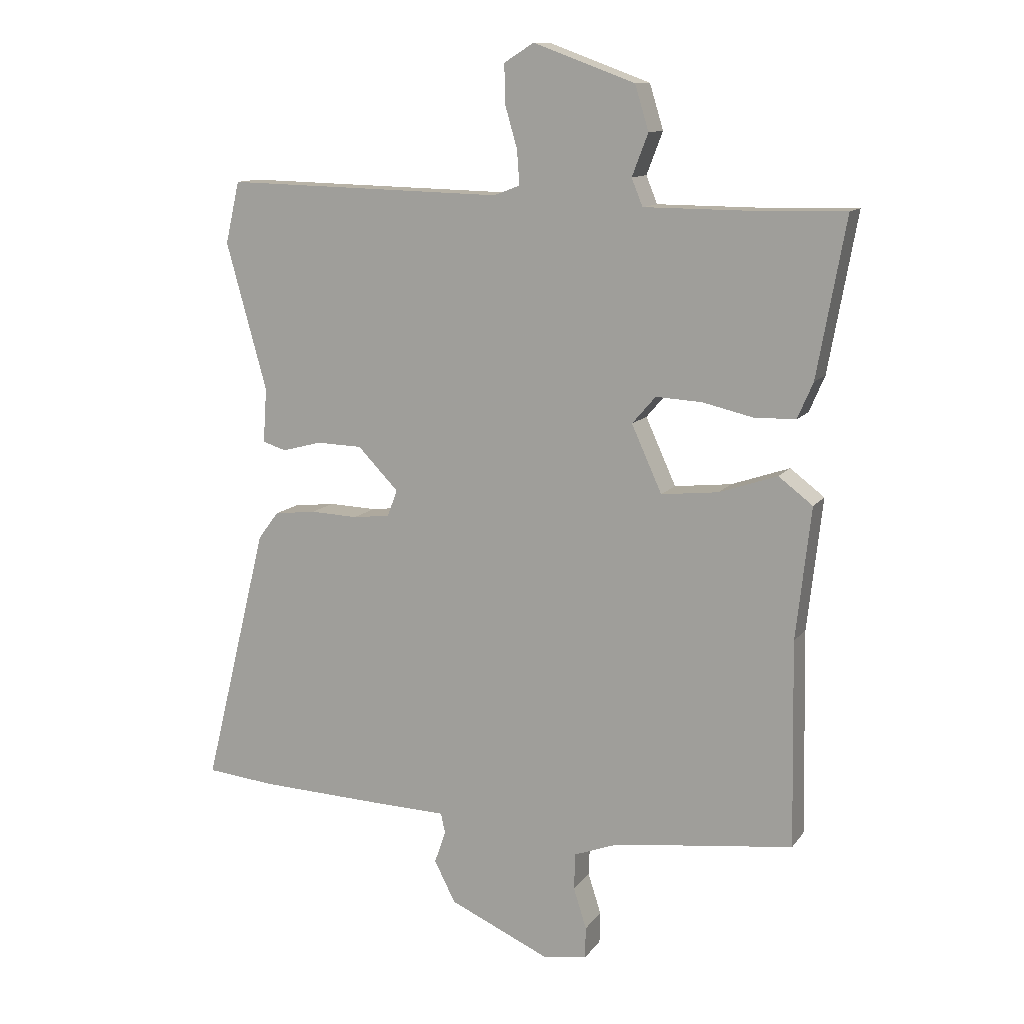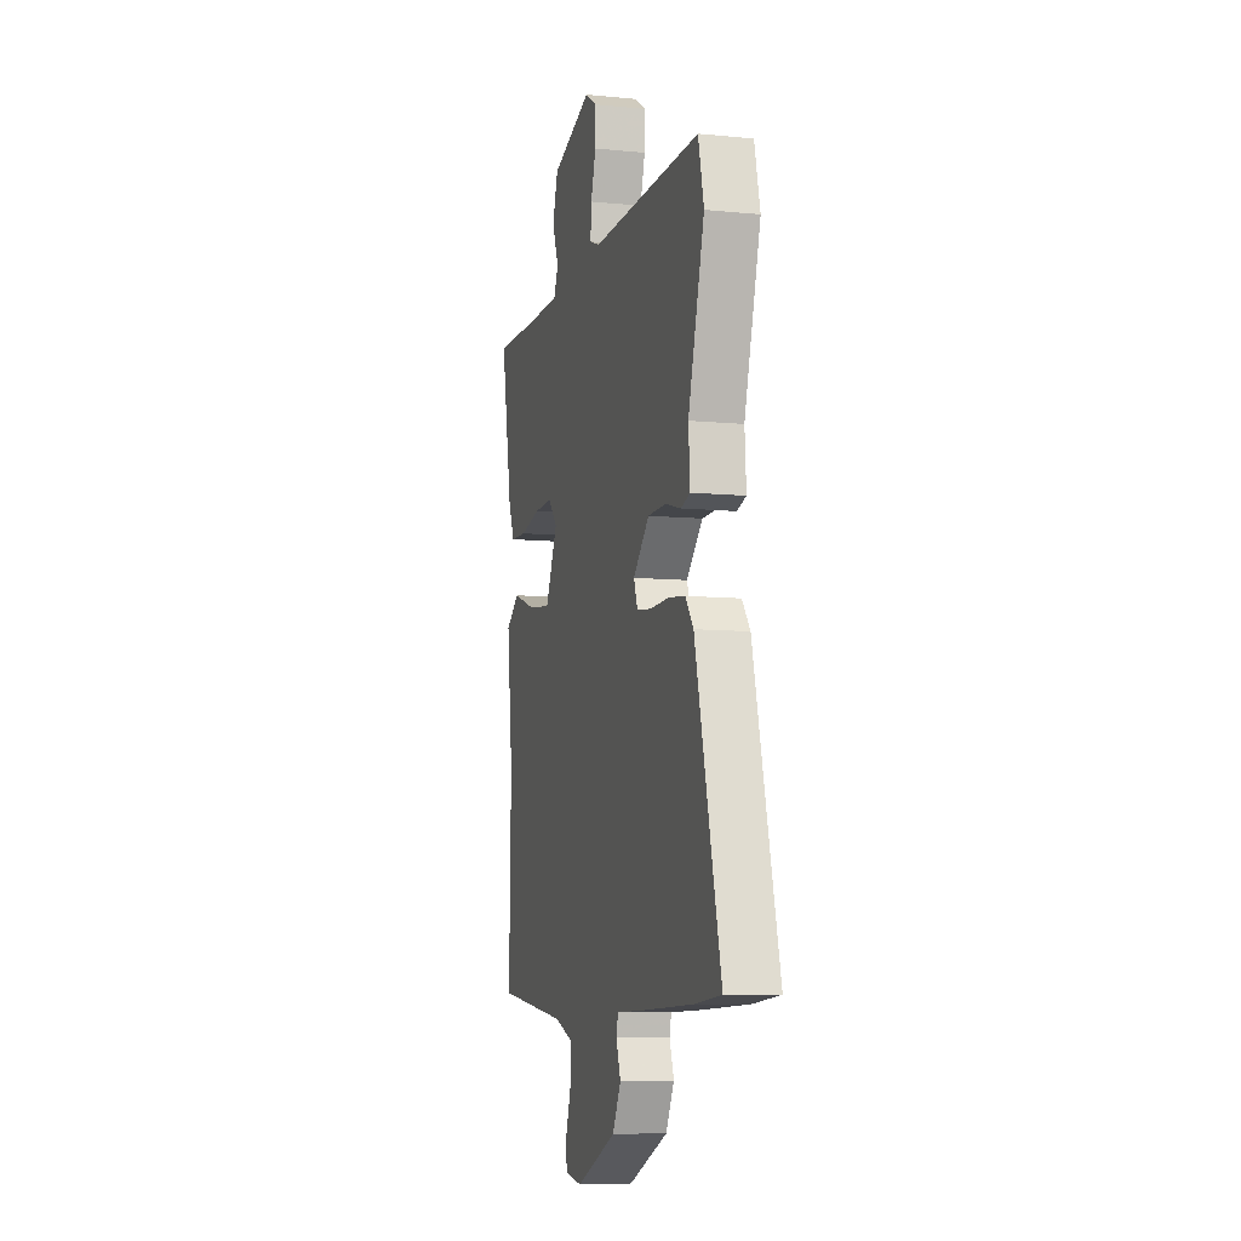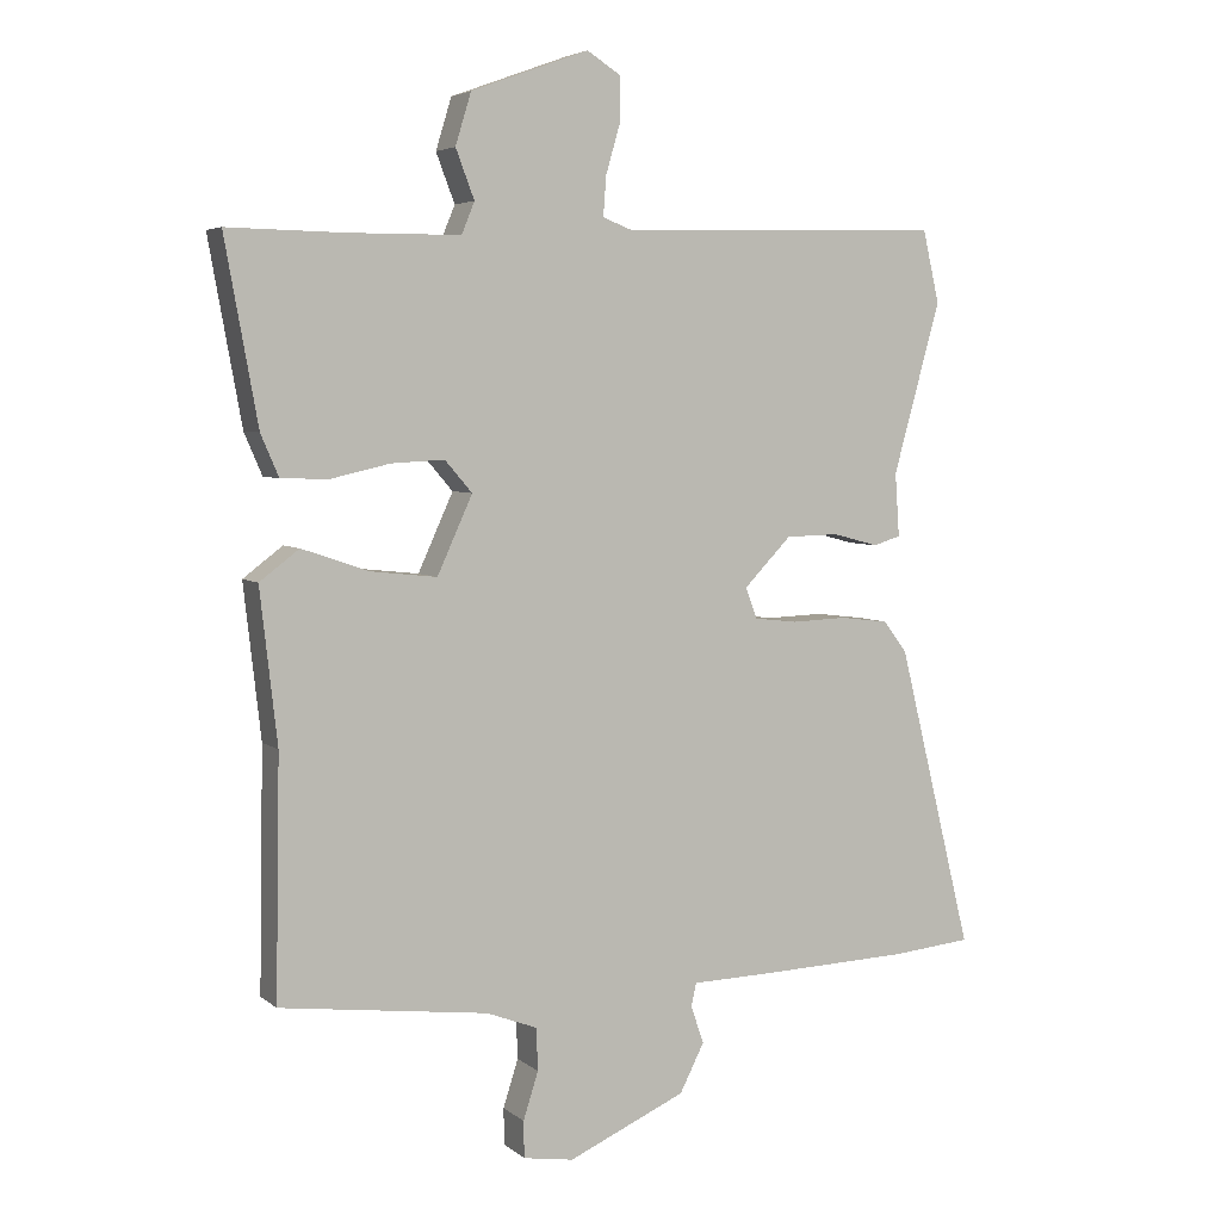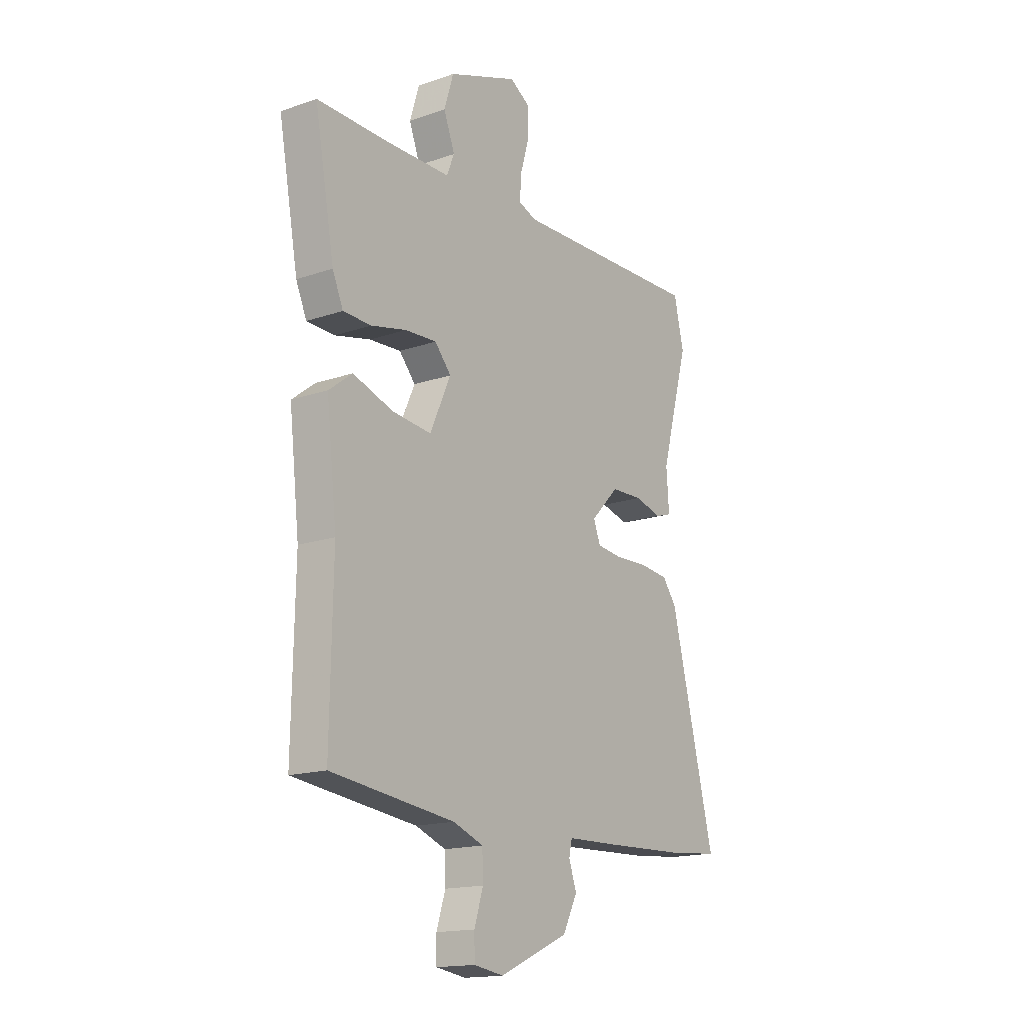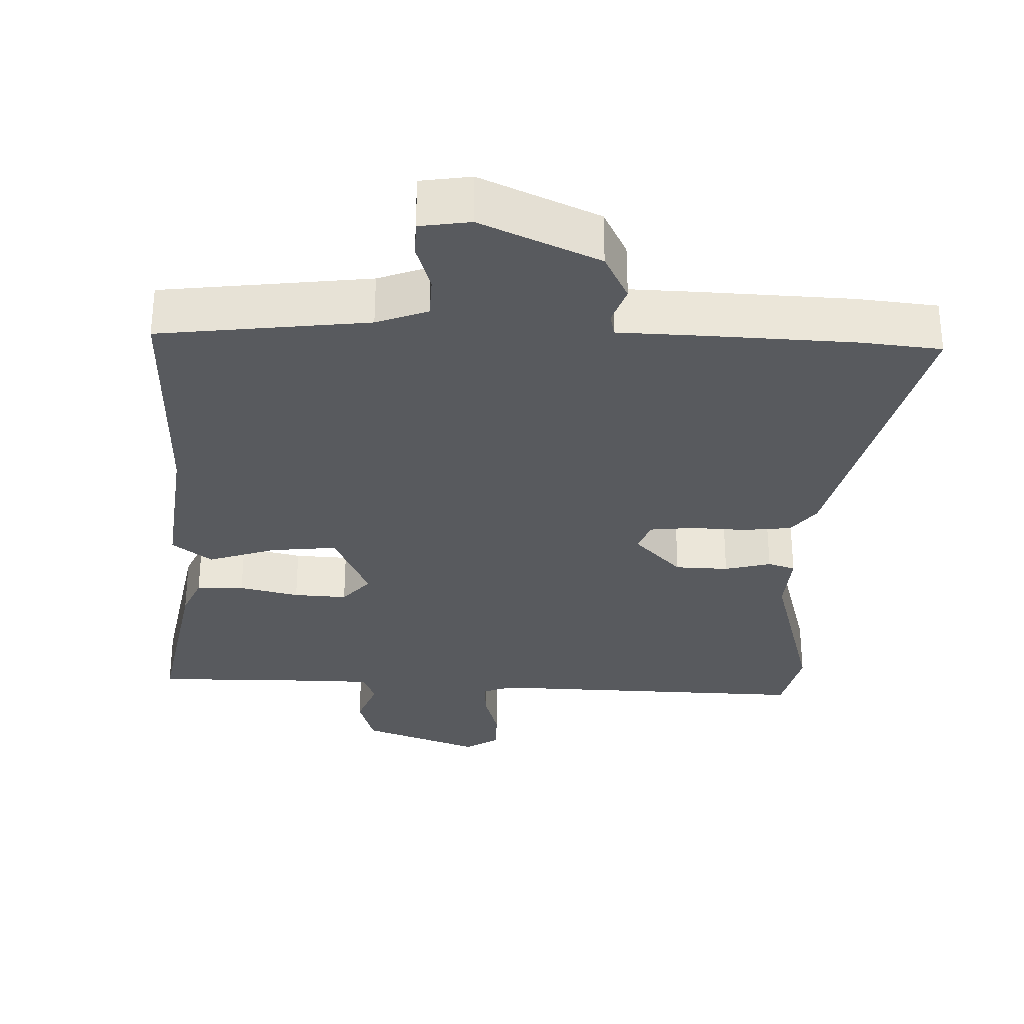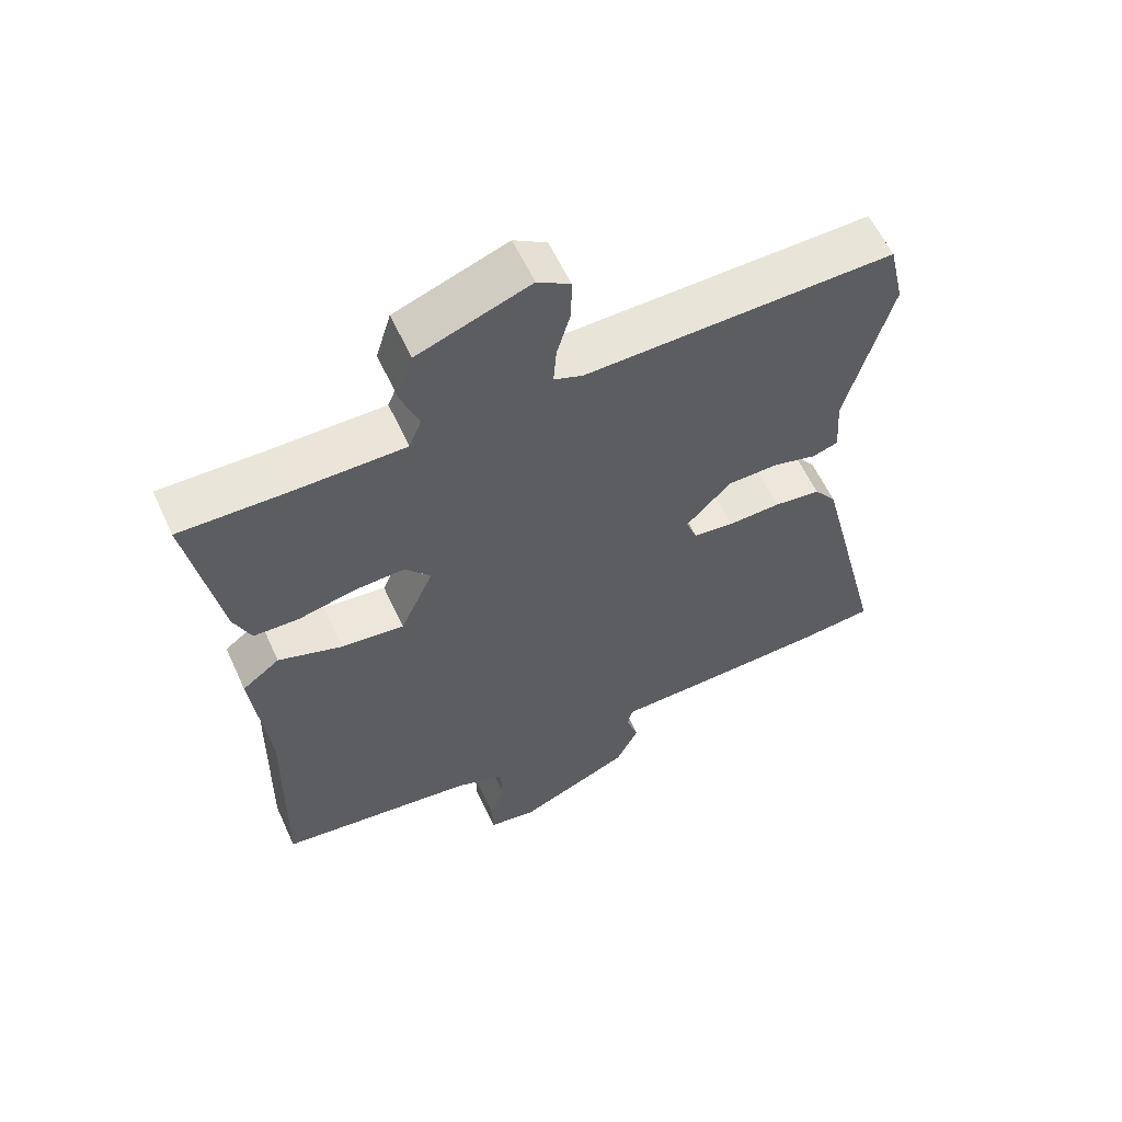
<metadata>
{"format":"obj","ext":"obj","renderer":"f3d","projection":"perspective","resolution":1024,"background":"white","views":[{"elev":11.8,"azim":22.0,"up":"+Z"},{"elev":-8.0,"azim":-105.6,"up":"+Z"},{"elev":4.8,"azim":155.2,"up":"+Z"},{"elev":-16.3,"azim":125.4,"up":"+Z"},{"elev":-30.9,"azim":177.9,"up":"+Y"},{"elev":59.2,"azim":155.4,"up":"+Z"}]}
</metadata>
<code>
v 0.519 0.07 0.499
v 0.473 0.07 0.245
v 0.448 0.07 0.187
v 0.382 0.07 0.185
v 0.299 0.07 0.204
v 0.225 0.07 0.208
v 0.187 0.07 0.164
v 0.236 0.07 0.056
v 0.328 0.07 0.066
v 0.422 0.07 0.098
v 0.477 0.07 0.056
v 0.453 0.07 -0.157
v 0.459 0.07 -0.49
v 0.169 0.07 -0.526
v 0.098 0.07 -0.553
v 0.096 0.07 -0.612
v 0.117 0.07 -0.678
v 0.116 0.07 -0.729
v 0.046 0.07 -0.74
v -0.118 0.07 -0.667
v -0.152 0.07 -0.6
v -0.134 0.07 -0.547
v -0.141 0.07 -0.515
v -0.252 0.07 -0.512
v -0.463 0.07 -0.504
v -0.574 0.07 -0.493
v -0.47 0.07 -0.071
v -0.437 0.07 -0.027
v -0.369 0.07 -0.019
v -0.292 0.07 -0.022
v -0.232 0.07 -0.015
v -0.216 0.07 0.028
v -0.282 0.07 0.096
v -0.356 0.07 0.098
v -0.42 0.07 0.081
v -0.458 0.07 0.093
v -0.452 0.07 0.181
v -0.518 0.07 0.42
v -0.495 0.07 0.52
v -0.043 0.07 0.509
v -0.001 0.07 0.525
v -0.005 0.07 0.58
v -0.025 0.07 0.649
v -0.026 0.07 0.711
v 0.022 0.07 0.741
v 0.186 0.07 0.681
v 0.208 0.07 0.609
v 0.182 0.07 0.541
v 0.2 0.07 0.497
v 0.357 0.07 0.496
v 0.519 0 0.499
v 0.473 0 0.245
v 0.448 0 0.187
v 0.382 0 0.185
v 0.299 0 0.204
v 0.225 0 0.208
v 0.187 0 0.164
v 0.236 0 0.056
v 0.328 0 0.066
v 0.422 0 0.098
v 0.477 0 0.056
v 0.453 0 -0.157
v 0.459 0 -0.49
v 0.169 0 -0.526
v 0.098 0 -0.553
v 0.096 0 -0.612
v 0.117 0 -0.678
v 0.116 0 -0.729
v 0.046 0 -0.74
v -0.118 0 -0.667
v -0.152 0 -0.6
v -0.134 0 -0.547
v -0.141 0 -0.515
v -0.252 0 -0.512
v -0.463 0 -0.504
v -0.574 0 -0.493
v -0.47 0 -0.071
v -0.437 0 -0.027
v -0.369 0 -0.019
v -0.292 0 -0.022
v -0.232 0 -0.015
v -0.216 0 0.028
v -0.282 0 0.096
v -0.356 0 0.098
v -0.42 0 0.081
v -0.458 0 0.093
v -0.452 0 0.181
v -0.518 0 0.42
v -0.495 0 0.52
v -0.043 0 0.509
v -0.001 0 0.525
v -0.005 0 0.58
v -0.025 0 0.649
v -0.026 0 0.711
v 0.022 0 0.741
v 0.186 0 0.681
v 0.208 0 0.609
v 0.182 0 0.541
v 0.2 0 0.497
v 0.357 0 0.496
f 46 47 48
f 45 46 48
f 44 45 48
f 43 44 48
f 42 43 48
f 41 42 48 49
f 40 41 49
f 39 40 49
f 38 39 49
f 37 38 49
f 37 49 50
f 36 37 50
f 35 36 50
f 34 35 50
f 28 29 30
f 27 28 30
f 26 27 30
f 25 26 30
f 24 25 30
f 23 24 30
f 23 30 31
f 22 23 31 32
f 20 21 22
f 19 20 22
f 18 19 22
f 17 18 22
f 16 17 22
f 15 16 22 32
f 12 13 14
f 12 14 15
f 11 12 15
f 10 11 15
f 9 10 15
f 8 9 15
f 7 8 15 32
f 3 4 5
f 2 3 5
f 1 2 5
f 50 1 5
f 50 5 6
f 50 6 7
f 34 50 7
f 33 34 7
f 7 32 33
f 98 97 96
f 98 96 95
f 98 95 94
f 98 94 93
f 98 93 92
f 99 98 92 91
f 99 91 90
f 99 90 89
f 99 89 88
f 99 88 87
f 100 99 87
f 100 87 86
f 100 86 85
f 100 85 84
f 80 79 78
f 80 78 77
f 80 77 76
f 80 76 75
f 80 75 74
f 80 74 73
f 81 80 73
f 82 81 73 72
f 72 71 70
f 72 70 69
f 72 69 68
f 72 68 67
f 72 67 66
f 82 72 66 65
f 64 63 62
f 65 64 62
f 65 62 61
f 65 61 60
f 65 60 59
f 65 59 58
f 82 65 58 57
f 55 54 53
f 55 53 52
f 55 52 51
f 55 51 100
f 56 55 100
f 57 56 100
f 57 100 84
f 57 84 83
f 83 82 57
f 1 51 52 2
f 2 52 53 3
f 3 53 54 4
f 4 54 55 5
f 5 55 56 6
f 6 56 57 7
f 7 57 58 8
f 8 58 59 9
f 9 59 60 10
f 10 60 61 11
f 11 61 62 12
f 12 62 63 13
f 13 63 64 14
f 14 64 65 15
f 15 65 66 16
f 16 66 67 17
f 17 67 68 18
f 18 68 69 19
f 19 69 70 20
f 20 70 71 21
f 21 71 72 22
f 22 72 73 23
f 23 73 74 24
f 24 74 75 25
f 25 75 76 26
f 26 76 77 27
f 27 77 78 28
f 28 78 79 29
f 29 79 80 30
f 30 80 81 31
f 31 81 82 32
f 32 82 83 33
f 33 83 84 34
f 34 84 85 35
f 35 85 86 36
f 36 86 87 37
f 37 87 88 38
f 38 88 89 39
f 39 89 90 40
f 40 90 91 41
f 41 91 92 42
f 42 92 93 43
f 43 93 94 44
f 44 94 95 45
f 45 95 96 46
f 46 96 97 47
f 47 97 98 48
f 48 98 99 49
f 49 99 100 50
f 50 100 51 1

</code>
